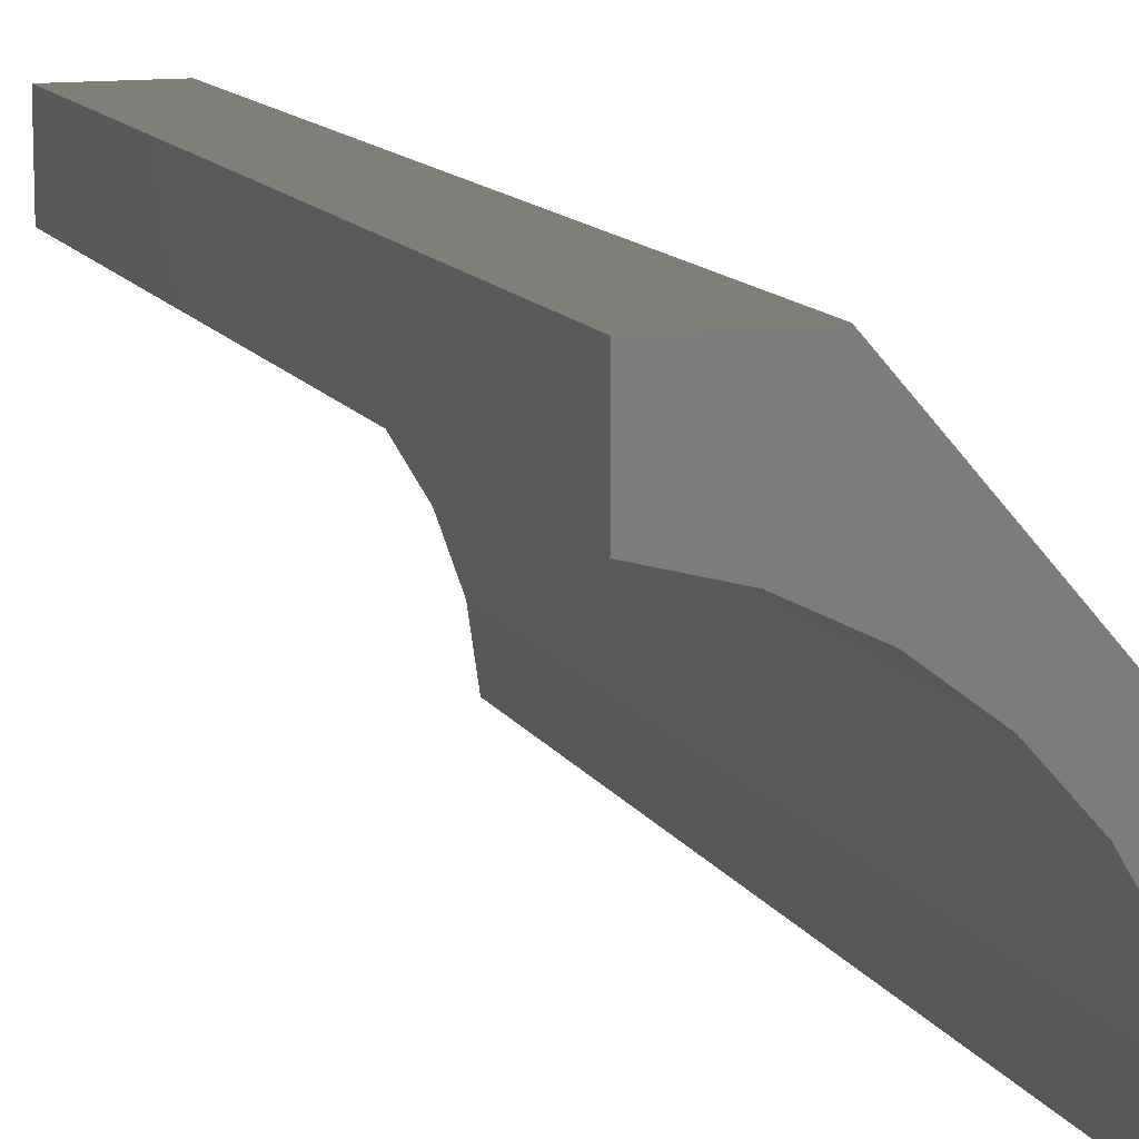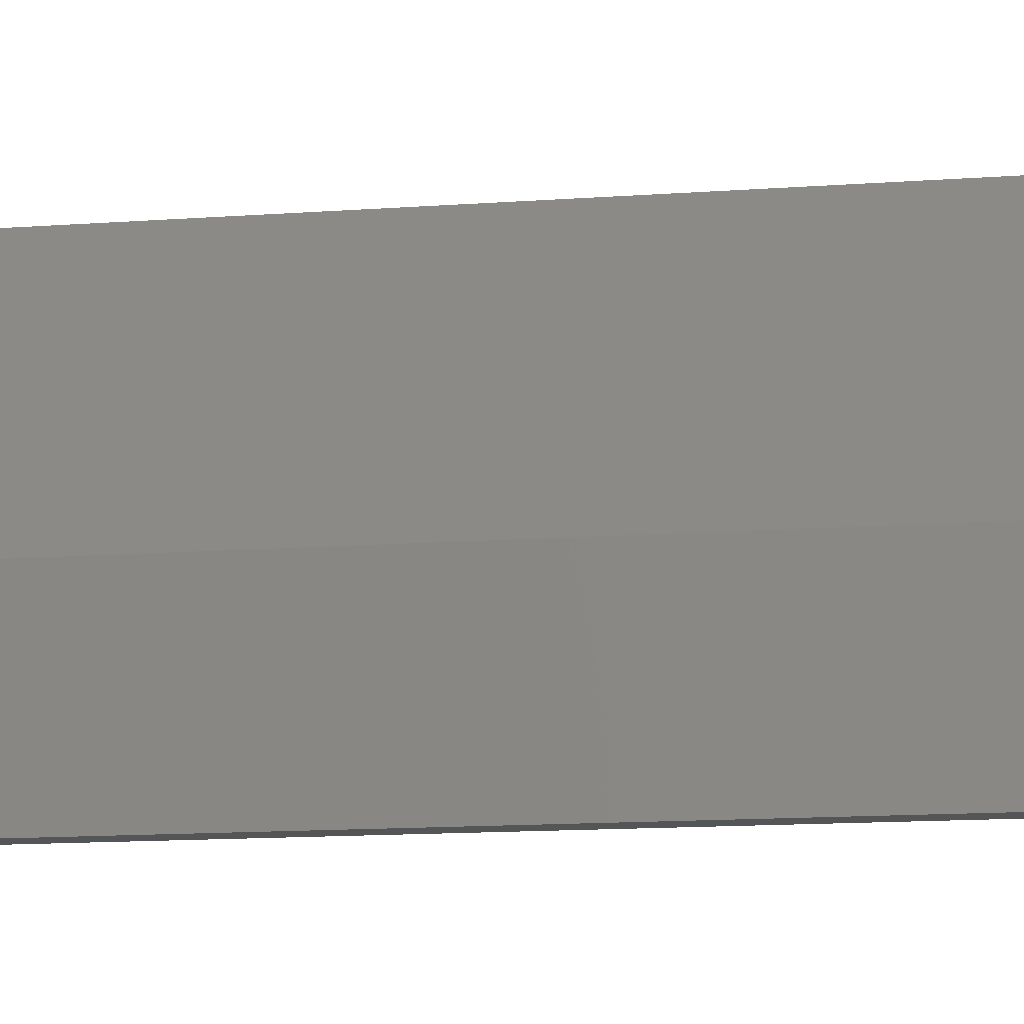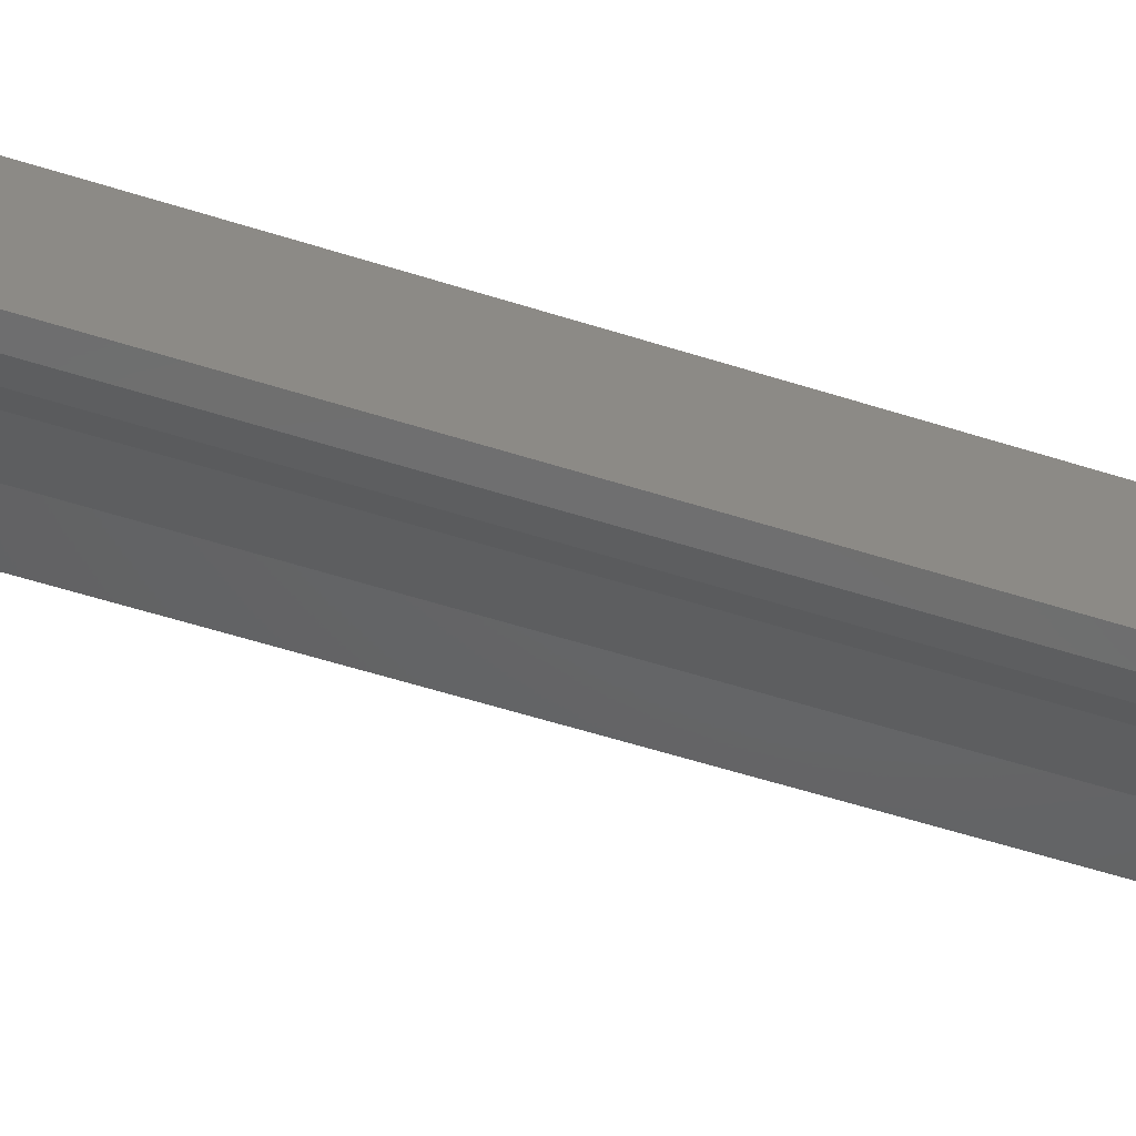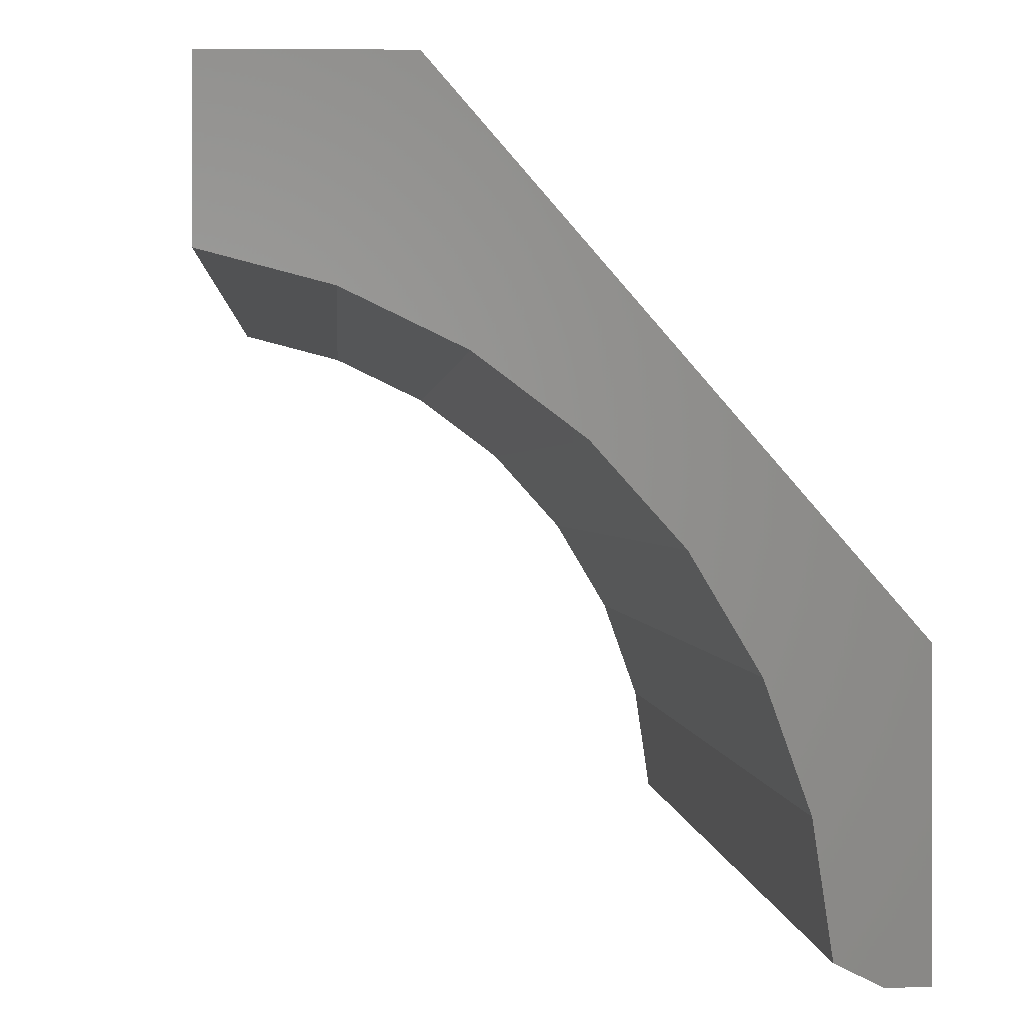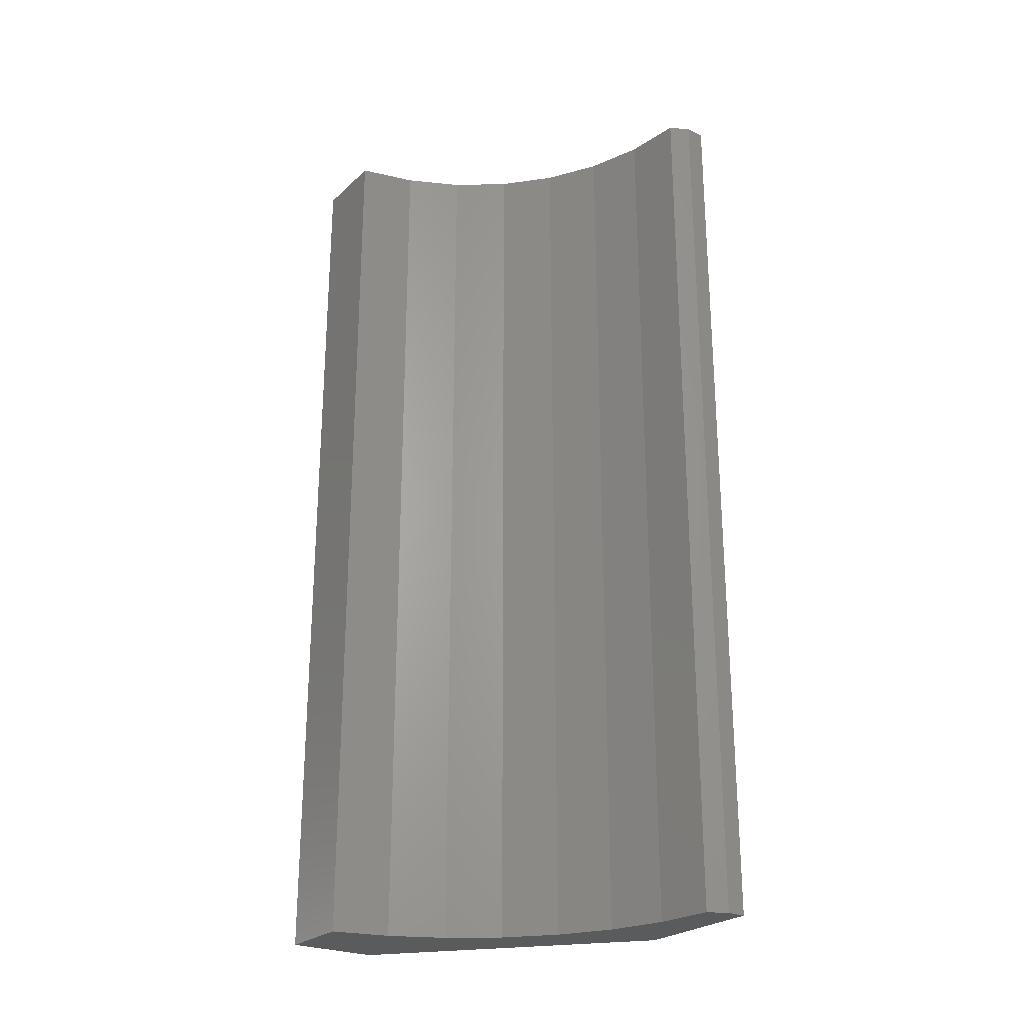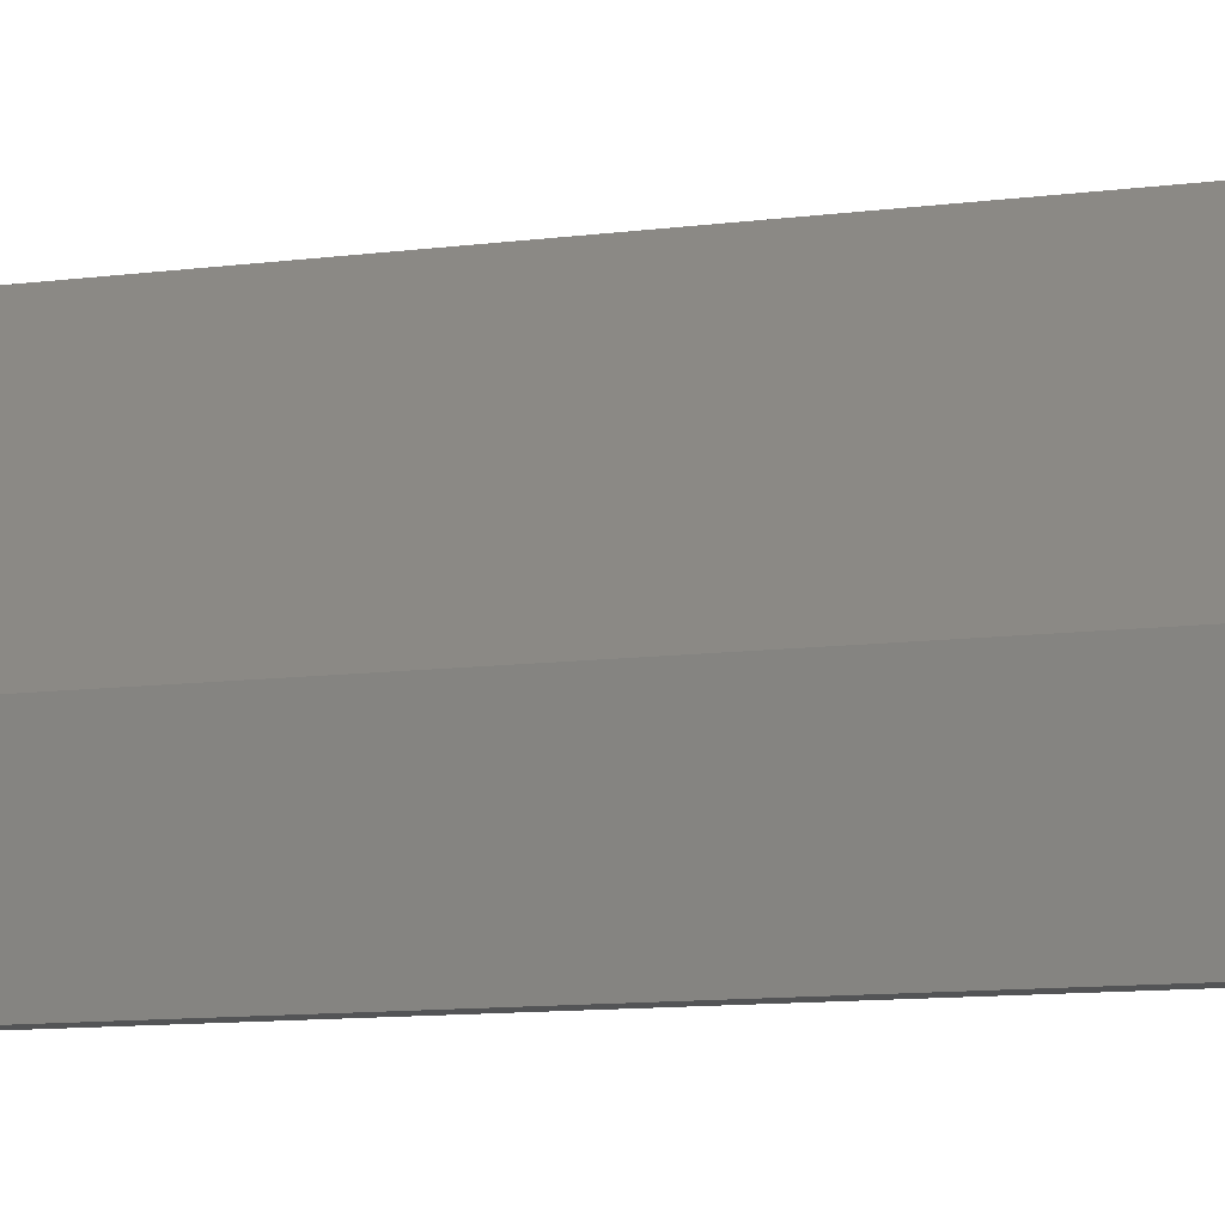
<metadata>
{"format":"stl","ext":"stl","renderer":"f3d","projection":"perspective","resolution":1024,"background":"white","views":[{"elev":11.9,"azim":161.0,"up":"+Z"},{"elev":-13.4,"azim":-80.5,"up":"+Z"},{"elev":-60.0,"azim":-107.8,"up":"+Z"},{"elev":0.4,"azim":177.5,"up":"+Z"},{"elev":-25.4,"azim":144.8,"up":"+Y"},{"elev":-11.1,"azim":-72.5,"up":"+Z"}]}
</metadata>
<code>
# stl→obj: 26 verts, 48 faces
v 0.1172 -0.75 0.1484
v 0.07176 -0.75 0.0741
v 0.1172 -0.75 0.08594
v 0.02948 -0.75 0.05368
v -0.0857 -0.75 -0.1406
v -0.1172 -0.75 -0.1484
v -0.1017 -0.75 -0.1484
v -0.1172 -0.75 -0.03906
v -0.07893 -0.75 -0.09418
v -0.06328 -0.75 -0.04991
v -0.03934 -0.75 -0.009529
v -0.008024 -0.75 0.02545
v 0.04531 -0.75 0.1484
v 0.1172 1.111e-17 0.08594
v 0.07176 7.933e-18 0.0741
v 0.1172 2.949e-17 0.1484
v 0.02948 4.453e-18 0.05368
v -0.1017 8.603e-19 -0.1484
v -0.1172 0 -0.1484
v -0.0857 -1.273e-17 -0.1406
v -0.1172 6.072e-18 -0.03906
v -0.008024 8.036e-19 0.02545
v -0.03934 -2.876e-18 -0.009529
v -0.06328 -6.447e-18 -0.04991
v -0.07893 -9.773e-18 -0.09418
v 0.04531 2.55e-17 0.1484
f 1 2 3
f 1 4 2
f 5 6 7
f 8 6 5
f 8 5 9
f 8 9 10
f 8 10 11
f 8 11 12
f 13 8 12
f 13 12 4
f 13 4 1
f 14 15 16
f 15 17 16
f 18 19 20
f 21 22 23
f 21 23 24
f 21 24 25
f 21 25 20
f 21 20 19
f 26 16 17
f 26 17 22
f 26 22 21
f 23 10 24
f 24 10 9
f 24 9 25
f 25 9 5
f 25 5 20
f 10 23 11
f 11 23 22
f 11 22 12
f 12 22 17
f 12 17 4
f 4 17 15
f 4 15 2
f 2 15 14
f 2 14 3
f 19 18 6
f 6 18 7
f 18 20 7
f 7 20 5
f 21 19 8
f 8 19 6
f 26 21 13
f 13 21 8
f 16 26 1
f 1 26 13
f 14 16 3
f 3 16 1

</code>
